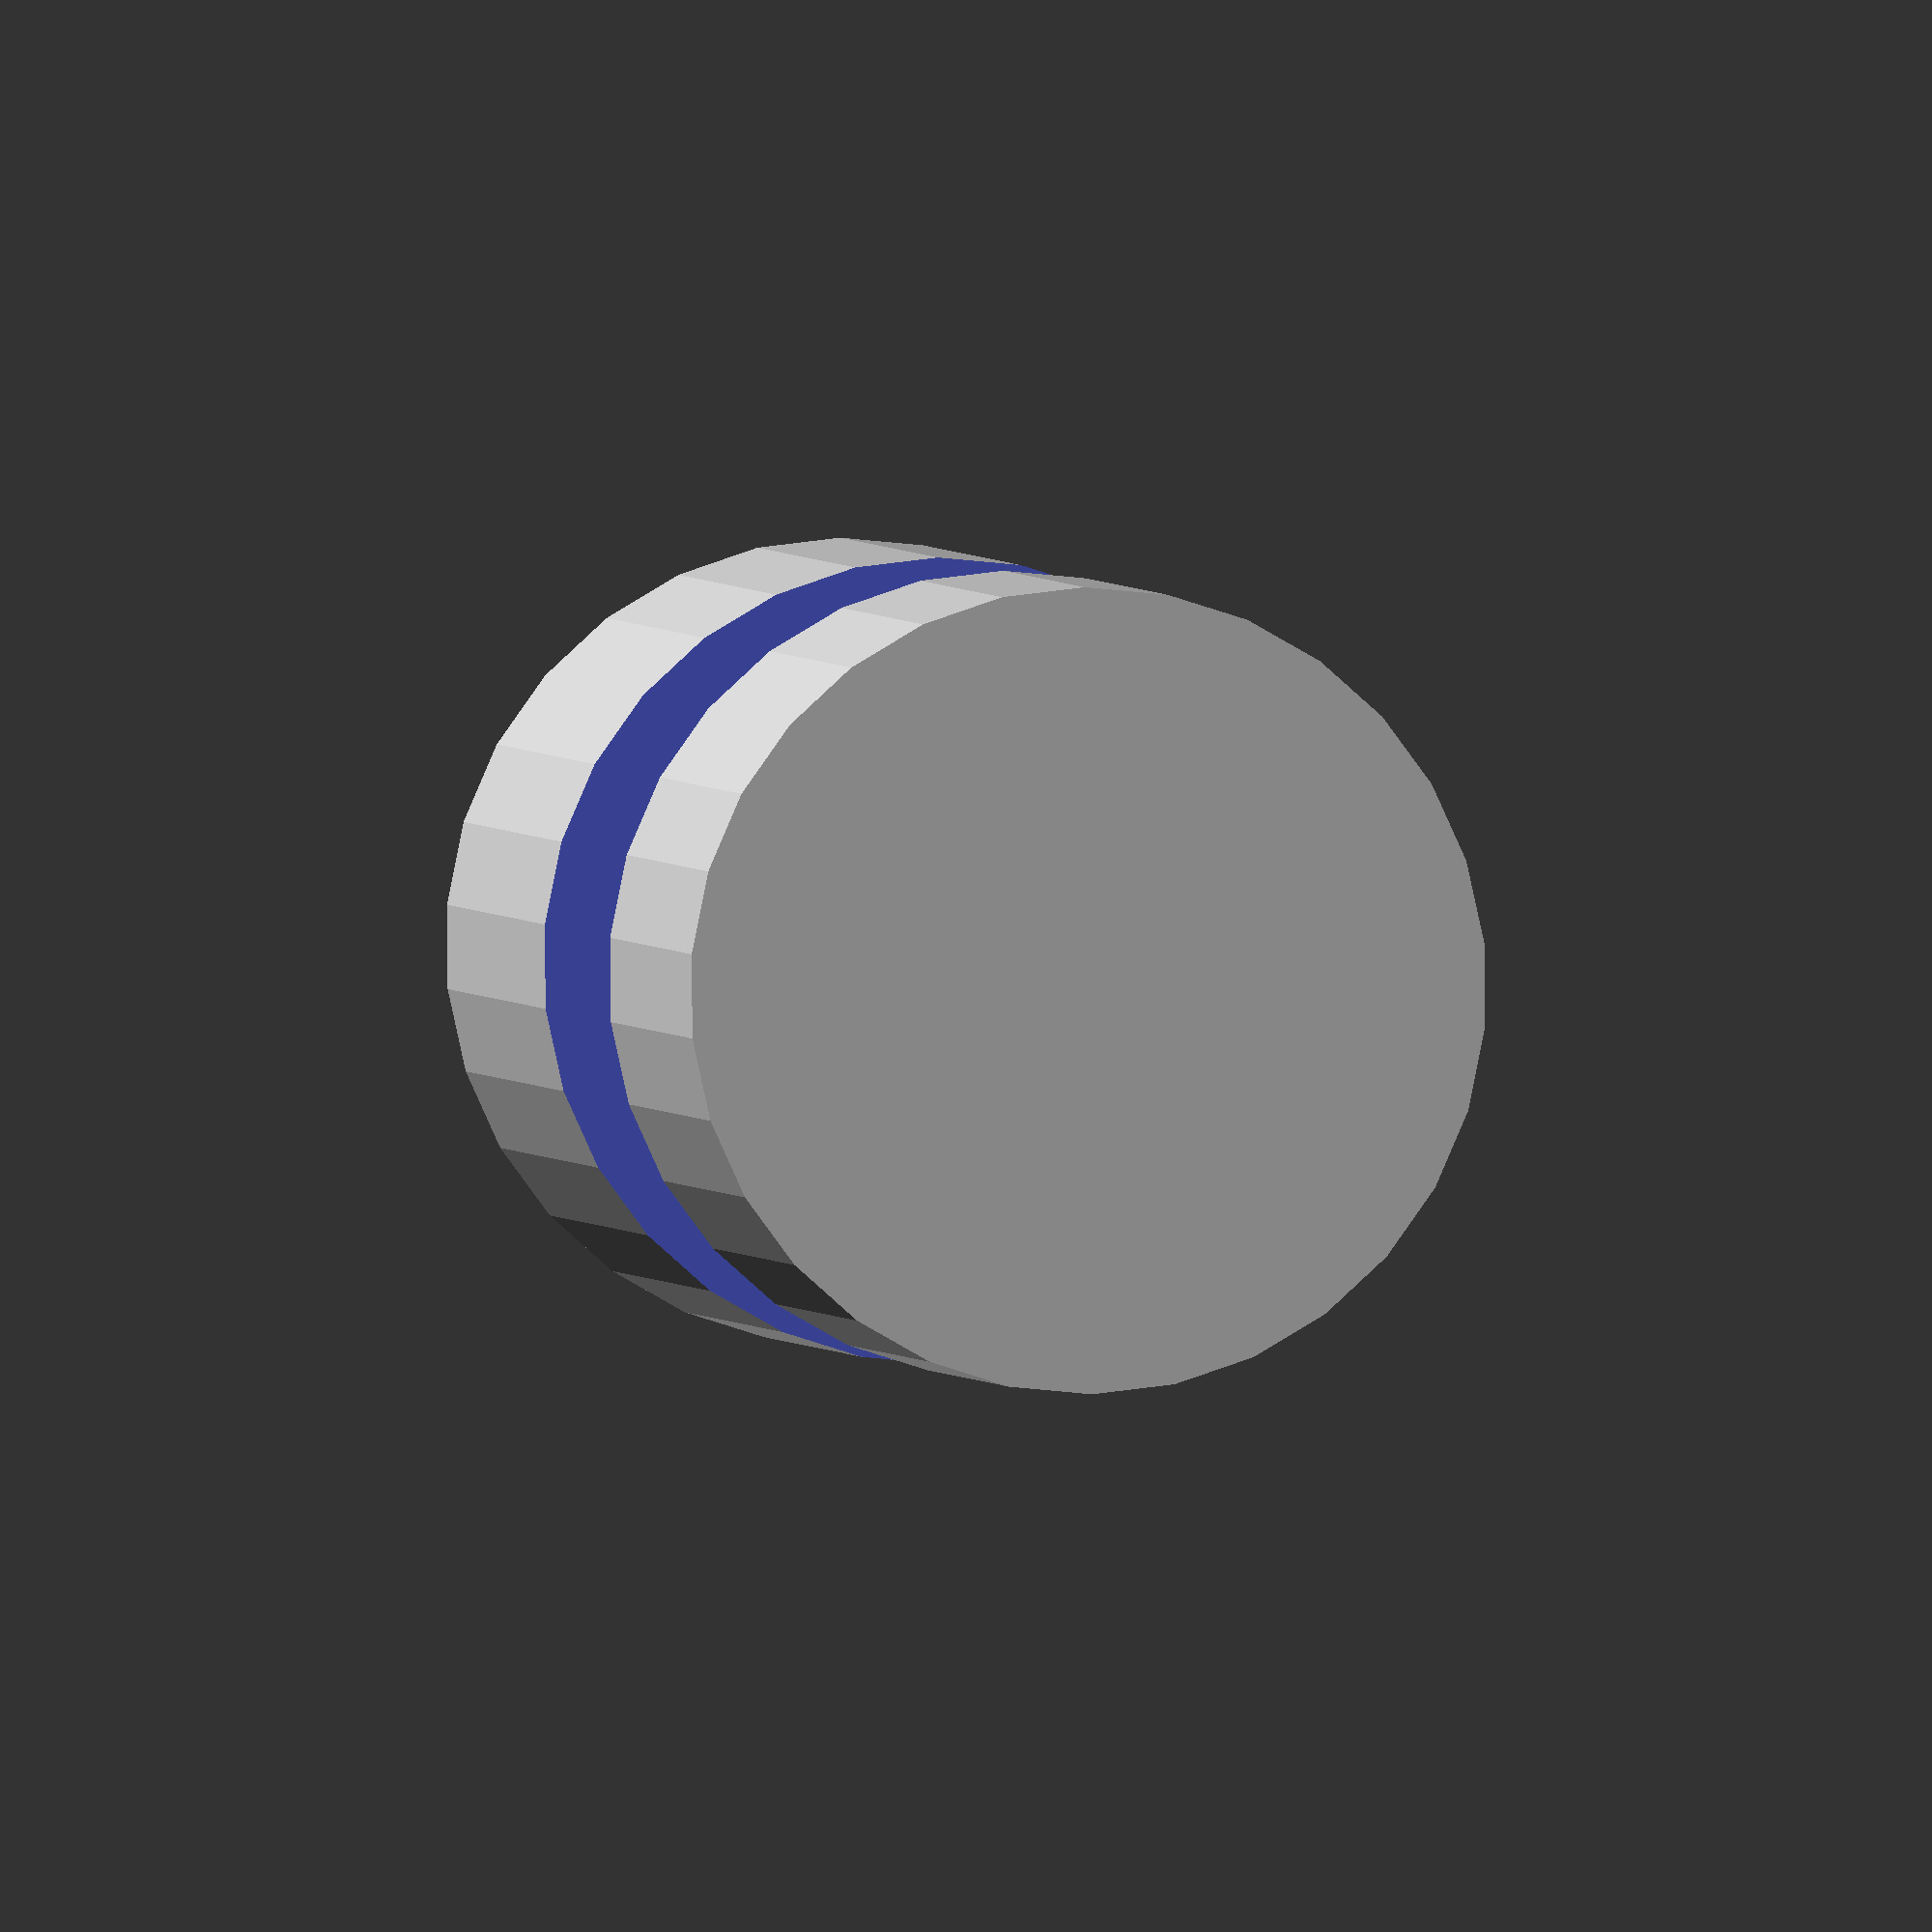
<openscad>
module Cabo_Hilos(){
    difference(){
        cylinder(h=15,d=8,$fn=30);
        translate([0,0,8])
            difference(){
                cylinder(h=4,d=10,$fn=15,center=true);
                cylinder(h=4,d=5,$fn=15,center=true);
        }   
        
    }
}

Cabo_Hilos();
</openscad>
<views>
elev=358.1 azim=125.5 roll=350.7 proj=o view=wireframe
</views>
